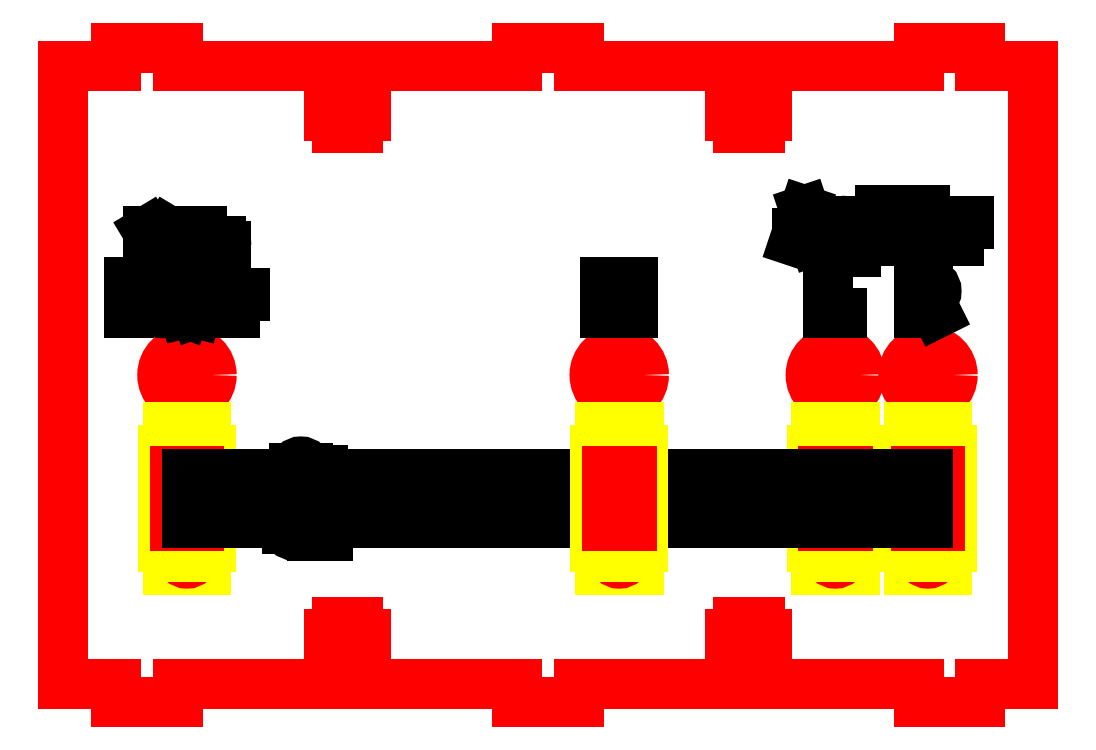
<metadata>
{"format":"dxf","ext":"dxf","renderer":"ezdxf+matplotlib","layout":"modelspace","background":"white","min_lineweight":24,"dpi":150}
</metadata>
<code>
0
SECTION
2
ENTITIES
0
LINE
8
3x10_Male
10
73.5
20
110
11
73.5
21
113
0
LINE
8
3x10_Male
10
73.5
20
113
11
83.5
21
113
0
LINE
8
3x10_Male
10
83.5
20
113
11
83.5
21
110
0
LINE
8
3x10_Male
10
8.499
20
110
11
8.499
21
113
0
LINE
8
3x10_Male
10
8.499
20
113
11
18.5
21
113
0
LINE
8
3x10_Male
10
18.5
20
113
11
18.5
21
110
0
LINE
8
3x10_Male
10
138.5
20
110
11
138.5
21
113
0
LINE
8
3x10_Male
10
138.5
20
113
11
148.5
21
113
0
LINE
8
3x10_Male
10
148.5
20
113
11
148.5
21
110
0
LINE
8
3x10_Male
10
73.5
20
10
11
73.5
21
7
0
LINE
8
3x10_Male
10
73.5
20
7
11
83.5
21
7
0
LINE
8
3x10_Male
10
83.5
20
7
11
83.5
21
10
0
LINE
8
3x10_Male
10
8.499
20
10
11
8.499
21
7
0
LINE
8
3x10_Male
10
8.499
20
7
11
18.5
21
7
0
LINE
8
3x10_Male
10
18.5
20
7
11
18.5
21
10
0
LINE
8
3x10_Male
10
138.5
20
10
11
138.5
21
7
0
LINE
8
3x10_Male
10
138.5
20
7
11
148.5
21
7
0
LINE
8
3x10_Male
10
148.5
20
7
11
148.5
21
10
0
LINE
8
Panel
10
0
20
10
11
6.123e-15
21
110
0
LINE
8
Panel
10
157
20
10
11
157
21
110
0
LINE
8
Panel
10
6.123e-15
20
110
11
8.499
21
110
0
LINE
8
Panel
10
148.5
20
110
11
157
21
110
0
LINE
8
Panel
10
6.123e-15
20
10
11
8.499
21
10
0
LINE
8
Panel
10
148.5
20
10
11
157
21
10
0
LINE
8
M3_ScrewJoint
10
44.25
20
100
11
47.75
21
100
0
LINE
8
M3_ScrewJoint
10
49
20
102
11
49
21
104.5
0
LINE
8
M3_ScrewJoint
10
43
20
102
11
43
21
104.5
0
LINE
8
M3_ScrewJoint
10
47.75
20
104.5
11
47.75
21
110
0
LINE
8
M3_ScrewJoint
10
47.75
20
100
11
47.75
21
102
0
LINE
8
M3_ScrewJoint
10
44.25
20
102
11
44.25
21
100
0
LINE
8
M3_ScrewJoint
10
44.25
20
110
11
44.25
21
104.5
0
LINE
8
M3_ScrewJoint
10
49
20
104.5
11
47.75
21
104.5
0
LINE
8
M3_ScrewJoint
10
44.25
20
104.5
11
43
21
104.5
0
LINE
8
M3_ScrewJoint
10
43
20
102
11
44.25
21
102
0
LINE
8
M3_ScrewJoint
10
47.75
20
102
11
49
21
102
0
LINE
8
M3_ScrewJoint
10
109.2
20
100
11
112.7
21
100
0
LINE
8
M3_ScrewJoint
10
114
20
102
11
114
21
104.5
0
LINE
8
M3_ScrewJoint
10
108
20
102
11
108
21
104.5
0
LINE
8
M3_ScrewJoint
10
112.7
20
104.5
11
112.7
21
110
0
LINE
8
M3_ScrewJoint
10
112.7
20
100
11
112.7
21
102
0
LINE
8
M3_ScrewJoint
10
109.2
20
102
11
109.2
21
100
0
LINE
8
M3_ScrewJoint
10
109.2
20
110
11
109.2
21
104.5
0
LINE
8
M3_ScrewJoint
10
114
20
104.5
11
112.7
21
104.5
0
LINE
8
M3_ScrewJoint
10
109.2
20
104.5
11
108
21
104.5
0
LINE
8
M3_ScrewJoint
10
108
20
102
11
109.2
21
102
0
LINE
8
M3_ScrewJoint
10
112.7
20
102
11
114
21
102
0
LINE
8
M3_ScrewJoint
10
47.75
20
20
11
44.25
21
20
0
LINE
8
M3_ScrewJoint
10
43
20
18
11
43
21
15.5
0
LINE
8
M3_ScrewJoint
10
49
20
18
11
49
21
15.5
0
LINE
8
M3_ScrewJoint
10
44.25
20
15.5
11
44.25
21
10
0
LINE
8
M3_ScrewJoint
10
44.25
20
20
11
44.25
21
18
0
LINE
8
M3_ScrewJoint
10
47.75
20
18
11
47.75
21
20
0
LINE
8
M3_ScrewJoint
10
47.75
20
10
11
47.75
21
15.5
0
LINE
8
M3_ScrewJoint
10
43
20
15.5
11
44.25
21
15.5
0
LINE
8
M3_ScrewJoint
10
47.75
20
15.5
11
49
21
15.5
0
LINE
8
M3_ScrewJoint
10
49
20
18
11
47.75
21
18
0
LINE
8
M3_ScrewJoint
10
44.25
20
18
11
43
21
18
0
LINE
8
M3_ScrewJoint
10
112.7
20
20
11
109.2
21
20
0
LINE
8
M3_ScrewJoint
10
108
20
18
11
108
21
15.5
0
LINE
8
M3_ScrewJoint
10
114
20
18
11
114
21
15.5
0
LINE
8
M3_ScrewJoint
10
109.2
20
15.5
11
109.2
21
10
0
LINE
8
M3_ScrewJoint
10
109.2
20
20
11
109.2
21
18
0
LINE
8
M3_ScrewJoint
10
112.7
20
18
11
112.7
21
20
0
LINE
8
M3_ScrewJoint
10
112.7
20
10
11
112.7
21
15.5
0
LINE
8
M3_ScrewJoint
10
108
20
15.5
11
109.2
21
15.5
0
LINE
8
M3_ScrewJoint
10
112.7
20
15.5
11
114
21
15.5
0
LINE
8
M3_ScrewJoint
10
114
20
18
11
112.7
21
18
0
LINE
8
M3_ScrewJoint
10
109.2
20
18
11
108
21
18
0
LINE
8
Panel
10
18.5
20
110
11
44.25
21
110
0
LINE
8
Panel
10
47.75
20
110
11
73.5
21
110
0
LINE
8
Panel
10
83.5
20
110
11
109.2
21
110
0
LINE
8
Panel
10
112.7
20
110
11
138.5
21
110
0
LINE
8
Panel
10
83.5
20
10
11
109.2
21
10
0
LINE
8
Panel
10
112.7
20
10
11
138.5
21
10
0
LINE
8
Panel
10
73.5
20
10
11
47.75
21
10
0
LINE
8
Panel
10
44.25
20
10
11
18.5
21
10
0
CIRCLE
8
Cutouts
10
125
20
60
40
4
0
CIRCLE
8
Cutouts
10
140
20
60
40
4
0
CIRCLE
8
Cutouts
10
20
20
60
40
4
0
INSERT
8
0
2
RapidDPDTSwitch-0
10
20
20
40
30
0
41
1
42
1
43
0
50
90
70
1
71
1
44
0
45
0
0
INSERT
8
0
2
RapidDPDTSwitch-3
10
140
20
40
30
0
41
1
42
1
43
0
50
90
70
1
71
1
44
0
45
0
0
INSERT
8
0
2
RapidDPDTSwitch-4
10
125
20
40
30
0
41
1
42
1
43
0
50
90
70
1
71
1
44
0
45
0
0
LINE
8
Text
10
44
20
44
11
140
21
44
0
LINE
8
Text
10
20
20
44
11
36
21
44
0
LINE
8
Text
10
35
20
36
11
20
21
36
0
LINE
8
Text
10
140
20
36
11
45
21
36
0
CIRCLE
8
Cutouts
10
90
20
60
40
4
0
INSERT
8
0
2
RapidDPDTSwitch-1
10
90
20
40
30
0
41
1
42
1
43
0
50
90
70
1
71
1
44
0
45
0
0
LINE
8
Text
10
13.61
20
78.33
11
13.61
21
83.33
0
LINE
8
Text
10
13.61
20
83.33
11
15.28
21
80.56
0
LINE
8
Text
10
15.28
20
80.56
11
16.94
21
83.33
0
LINE
8
Text
10
16.94
20
83.33
11
16.94
21
78.33
0
LINE
8
Text
10
18.89
20
81.67
11
20
21
81.67
0
ARC
8
Text
10
20
20
80.83
40
0.8333
50
360
51
90
0
LINE
8
Text
10
20.83
20
80.83
11
20.83
21
78.33
0
LINE
8
Text
10
20.83
20
78.33
11
19.44
21
78.33
0
ARC
8
Text
10
19.44
20
79.17
40
0.8333
50
90
51
270
0
LINE
8
Text
10
19.44
20
80
11
20.83
21
80
0
LINE
8
Text
10
22.5
20
78.33
11
22.5
21
81.67
0
LINE
8
Text
10
22.5
20
83.06
11
22.5
21
83.33
0
LINE
8
Text
10
24.17
20
78.33
11
24.17
21
81.67
0
LINE
8
Text
10
24.17
20
81.67
11
25.56
21
81.67
0
ARC
8
Text
10
25.56
20
80.83
40
0.8333
50
360
51
90
0
LINE
8
Text
10
26.39
20
80.83
11
26.39
21
78.33
0
LINE
8
Text
10
10.56
20
70
11
10.56
21
75
0
LINE
8
Text
10
10.56
20
75
11
11.94
21
75
0
ARC
8
Text
10
11.94
20
73.61
40
1.389
50
270
51
90
0
LINE
8
Text
10
11.94
20
72.22
11
10.56
21
72.22
0
ARC
8
Text
10
16.11
20
71.11
40
1.111
50
180
51
0
0
LINE
8
Text
10
15
20
71.11
11
15
21
72.22
0
ARC
8
Text
10
16.11
20
72.22
40
1.111
50
0
51
180
0
LINE
8
Text
10
17.22
20
72.22
11
17.22
21
71.11
0
LINE
8
Text
10
18.89
20
73.33
11
19.72
21
70
0
LINE
8
Text
10
19.72
20
70
11
20.56
21
72.22
0
LINE
8
Text
10
20.56
20
72.22
11
21.39
21
70
0
LINE
8
Text
10
21.39
20
70
11
22.22
21
73.33
0
LINE
8
Text
10
26.11
20
70
11
24.72
21
70
0
ARC
8
Text
10
24.72
20
70.83
40
0.8333
50
180
51
270
0
LINE
8
Text
10
23.89
20
70.83
11
23.89
21
72.22
0
ARC
8
Text
10
25
20
72.22
40
1.111
50
0
51
180
0
LINE
8
Text
10
26.11
20
72.22
11
26.11
21
71.67
0
LINE
8
Text
10
26.11
20
71.67
11
23.89
21
71.67
0
LINE
8
Text
10
27.78
20
70
11
27.78
21
73.33
0
LINE
8
Text
10
27.78
20
73.33
11
29.44
21
73.33
0
LINE
8
Text
10
29.44
20
73.33
11
29.44
21
72.78
0
ARC
8
Text
10
38.44
20
43.11
40
1.111
50
180
51
0
0
LINE
8
Text
10
37.33
20
43.11
11
37.33
21
44.89
0
ARC
8
Text
10
38.44
20
44.89
40
1.111
50
0
51
180
0
LINE
8
Text
10
39.56
20
44.89
11
39.56
21
43.11
0
LINE
8
Text
10
40.89
20
42
11
40.89
21
44.67
0
LINE
8
Text
10
40.89
20
44.67
11
42
21
44.67
0
ARC
8
Text
10
42
20
44
40
0.6667
50
360
51
90
0
LINE
8
Text
10
42.67
20
44
11
42.67
21
42
0
ARC
8
Text
10
37.33
20
35.11
40
1.111
50
180
51
0
0
LINE
8
Text
10
36.22
20
35.11
11
36.22
21
36.89
0
ARC
8
Text
10
37.33
20
36.89
40
1.111
50
0
51
180
0
LINE
8
Text
10
38.44
20
36.89
11
38.44
21
35.11
0
LINE
8
Text
10
40.22
20
34
11
40.22
21
37.33
0
ARC
8
Text
10
40.89
20
37.33
40
0.6667
50
90
51
180
0
LINE
8
Text
10
40.89
20
38
11
41.11
21
38
0
LINE
8
Text
10
39.78
20
36.67
11
41.11
21
36.67
0
LINE
8
Text
10
42.89
20
34
11
42.89
21
37.33
0
ARC
8
Text
10
43.56
20
37.33
40
0.6667
50
90
51
180
0
LINE
8
Text
10
43.56
20
38
11
43.78
21
38
0
LINE
8
Text
10
42.44
20
36.67
11
43.78
21
36.67
0
LINE
8
Text
10
118.8
20
83.06
11
121.2
21
83.06
0
LINE
8
Text
10
118.3
20
81.67
11
120
21
86.67
0
LINE
8
Text
10
120
20
86.67
11
121.7
21
81.67
0
LINE
8
Text
10
125
20
81.67
11
125
21
85
0
LINE
8
Text
10
123.3
20
81.67
11
123.3
21
85
0
LINE
8
Text
10
123.3
20
85
11
125.8
21
85
0
ARC
8
Text
10
125.8
20
84.17
40
0.8333
50
360
51
90
0
LINE
8
Text
10
126.7
20
84.17
11
126.7
21
81.67
0
LINE
8
Text
10
128.3
20
80
11
128.3
21
85
0
LINE
8
Text
10
128.3
20
85
11
129.7
21
85
0
ARC
8
Text
10
129.7
20
84.17
40
0.8334
50
0.001327
51
90
0
LINE
8
Text
10
130.6
20
84.17
11
130.6
21
82.5
0
ARC
8
Text
10
129.7
20
82.5
40
0.8334
50
270
51
360
0
LINE
8
Text
10
129.7
20
81.67
11
128.3
21
81.67
0
LINE
8
Text
10
132.2
20
86.67
11
132.2
21
82.22
0
ARC
8
Text
10
132.8
20
82.22
40
0.5556
50
180
51
270
0
LINE
8
Text
10
134.4
20
81.67
11
134.4
21
85
0
LINE
8
Text
10
134.4
20
86.39
11
134.4
21
86.67
0
LINE
8
Text
10
136.7
20
81.67
11
136.7
21
85.83
0
ARC
8
Text
10
137.5
20
85.83
40
0.8333
50
90
51
180
0
LINE
8
Text
10
137.5
20
86.67
11
137.8
21
86.67
0
LINE
8
Text
10
136.1
20
85
11
137.8
21
85
0
LINE
8
Text
10
139.4
20
81.67
11
139.4
21
85
0
LINE
8
Text
10
139.4
20
86.39
11
139.4
21
86.67
0
LINE
8
Text
10
143.3
20
81.67
11
141.9
21
81.67
0
ARC
8
Text
10
141.9
20
82.5
40
0.8333
50
180
51
270
0
LINE
8
Text
10
141.1
20
82.5
11
141.1
21
83.89
0
ARC
8
Text
10
142.2
20
83.89
40
1.111
50
0
51
180
0
LINE
8
Text
10
143.3
20
83.89
11
143.3
21
83.33
0
LINE
8
Text
10
143.3
20
83.33
11
141.1
21
83.33
0
LINE
8
Text
10
145
20
81.67
11
145
21
85
0
LINE
8
Text
10
145
20
85
11
146.7
21
85
0
LINE
8
Text
10
146.7
20
85
11
146.7
21
84.44
0
LINE
8
Text
10
87.78
20
70
11
87.78
21
75
0
LINE
8
Text
10
87.78
20
75
11
89.17
21
75
0
ARC
8
Text
10
89.17
20
73.61
40
1.389
50
270
51
90
0
LINE
8
Text
10
89.17
20
72.22
11
87.78
21
72.22
0
LINE
8
Text
10
92.22
20
70
11
92.22
21
73.33
0
LINE
8
Text
10
92.22
20
74.72
11
92.22
21
75
0
LINE
8
Text
10
123.9
20
75
11
123.9
21
70
0
LINE
8
Text
10
123.9
20
70
11
126.1
21
70
0
LINE
8
Text
10
138.6
20
70
11
138.6
21
75
0
LINE
8
Text
10
138.6
20
75
11
140
21
75
0
ARC
8
Text
10
140
20
73.61
40
1.389
50
270
51
90
0
LINE
8
Text
10
140
20
72.22
11
138.6
21
72.22
0
LINE
8
Text
10
141.4
20
70
11
140.3
21
72.25
0
ENDSEC
0
EOF

</code>
